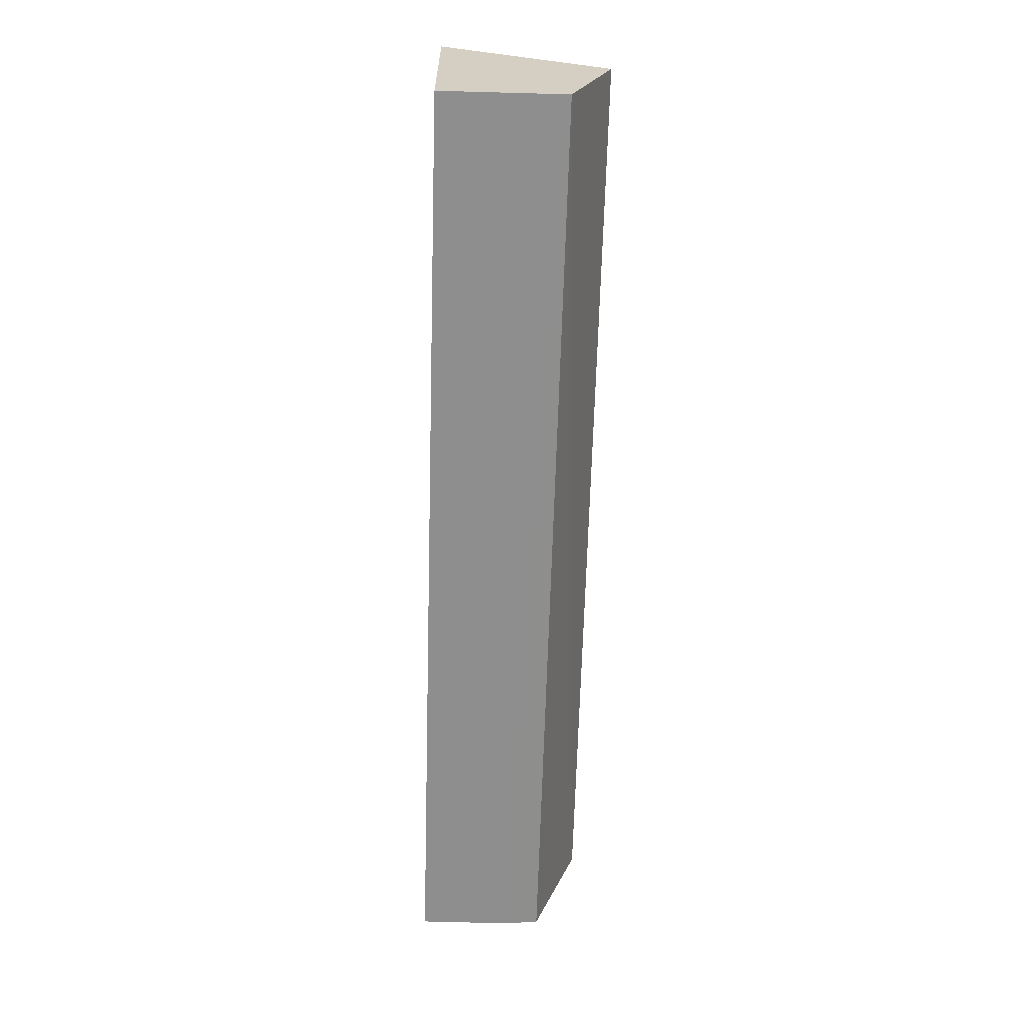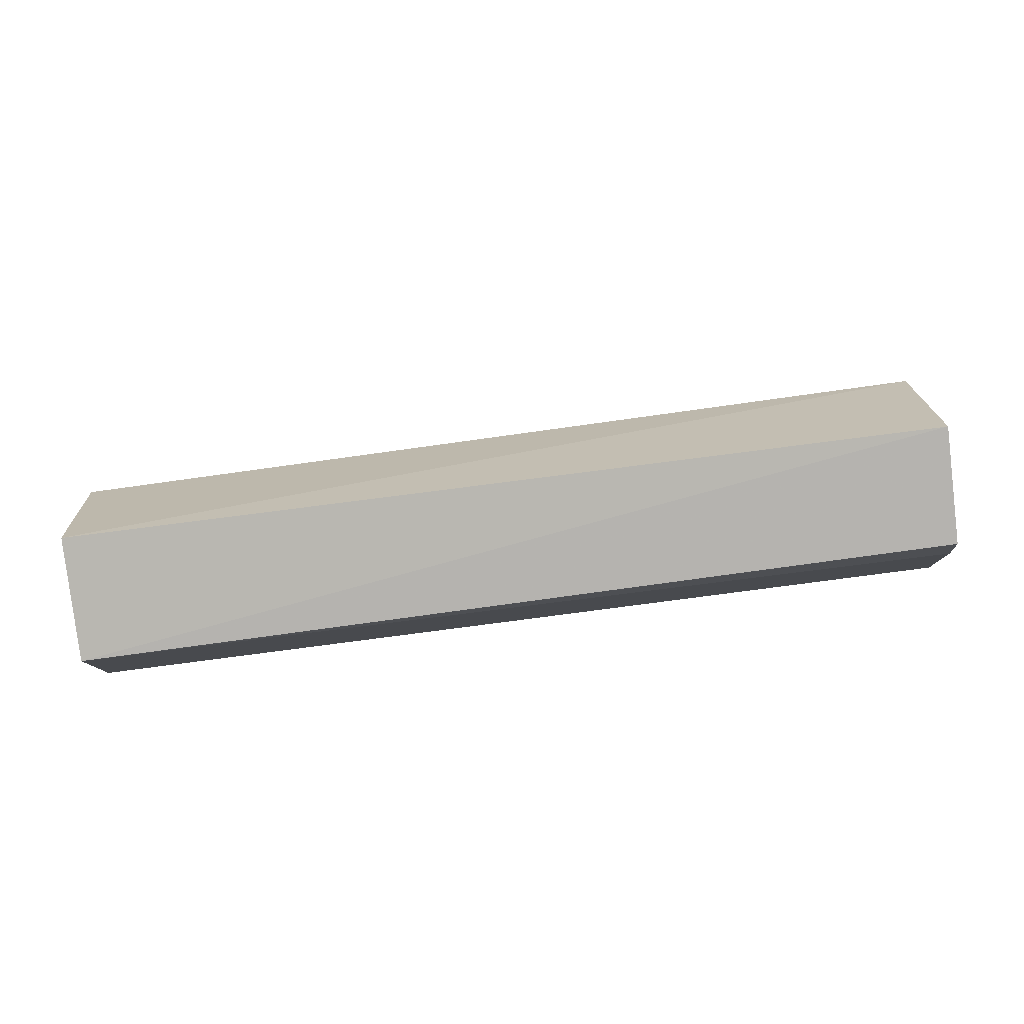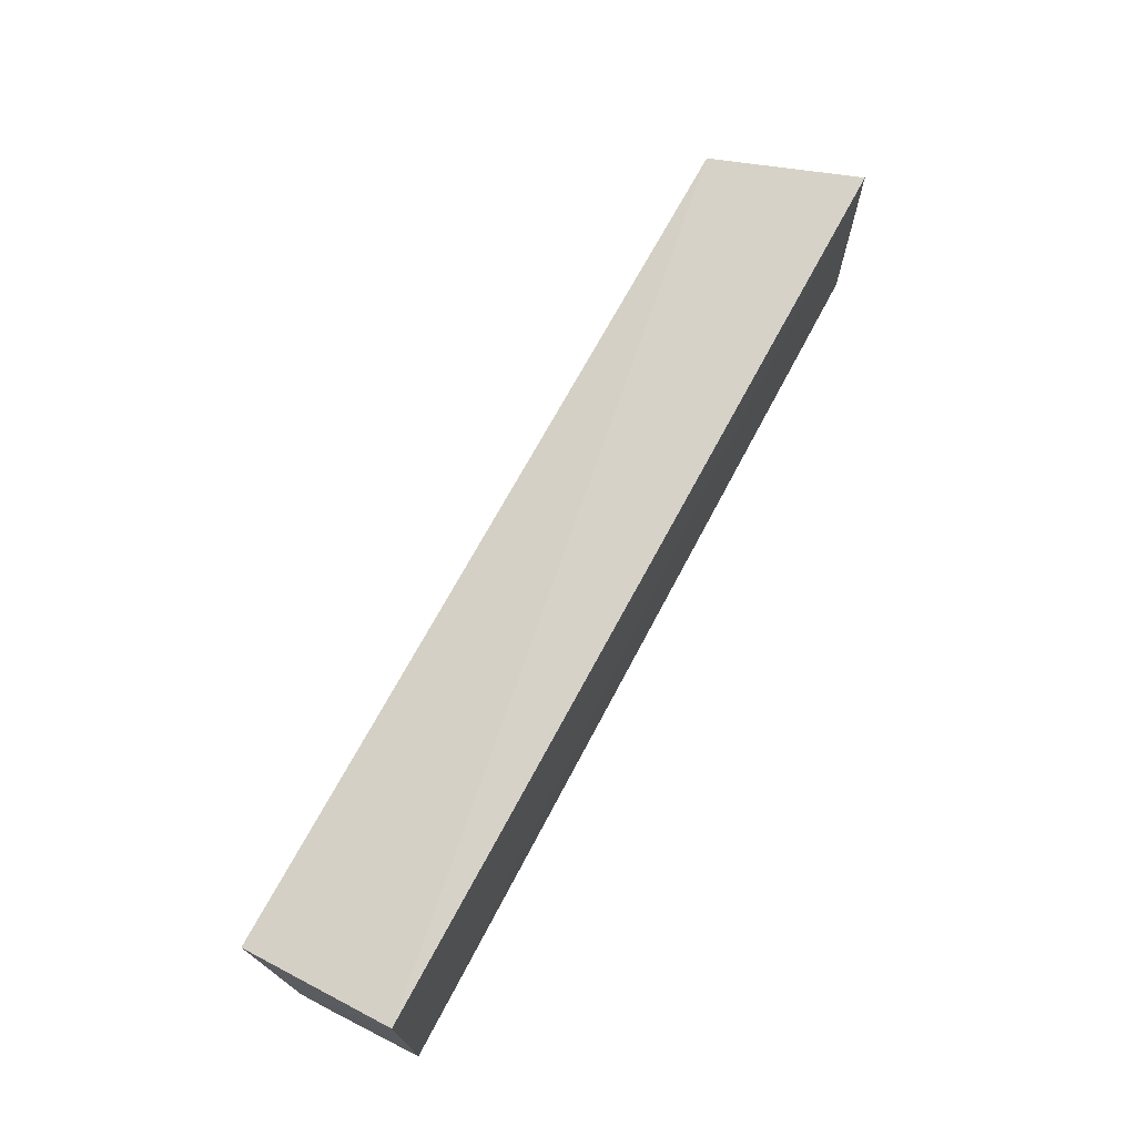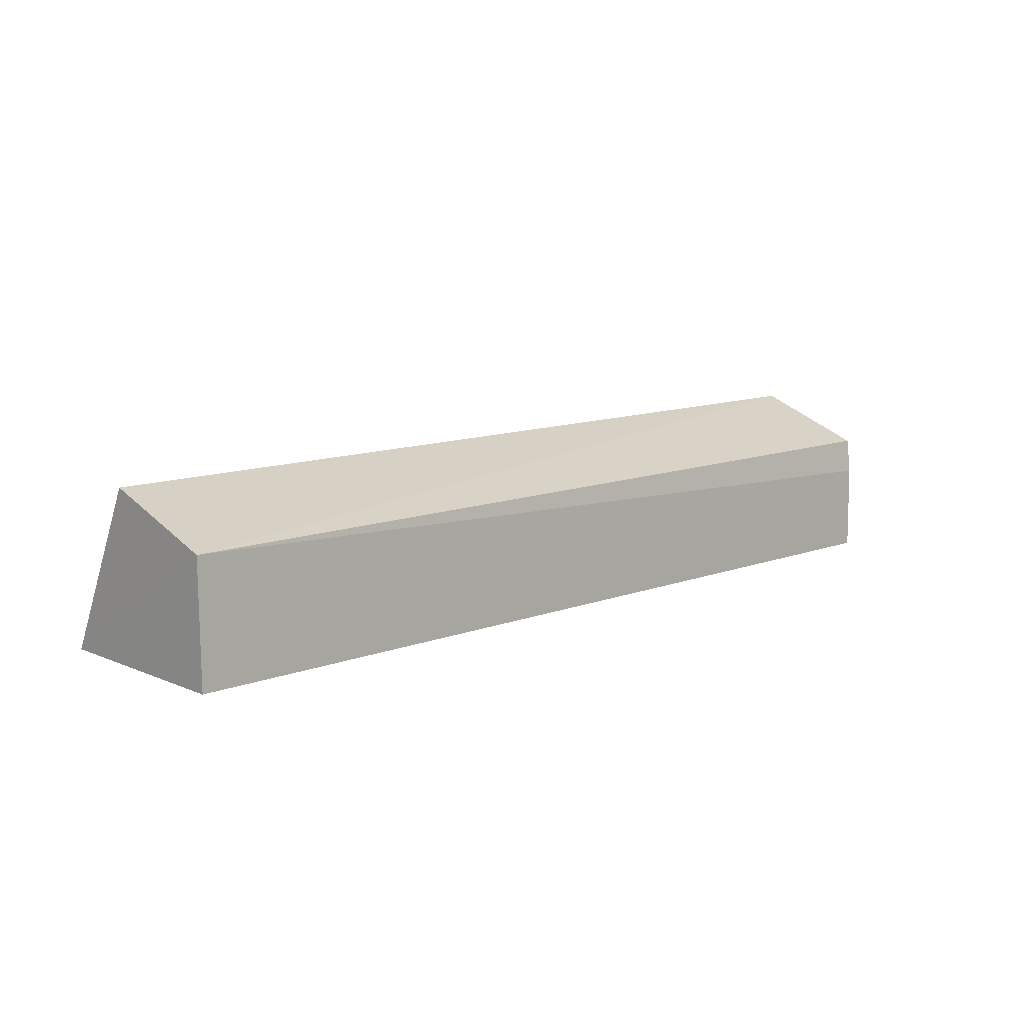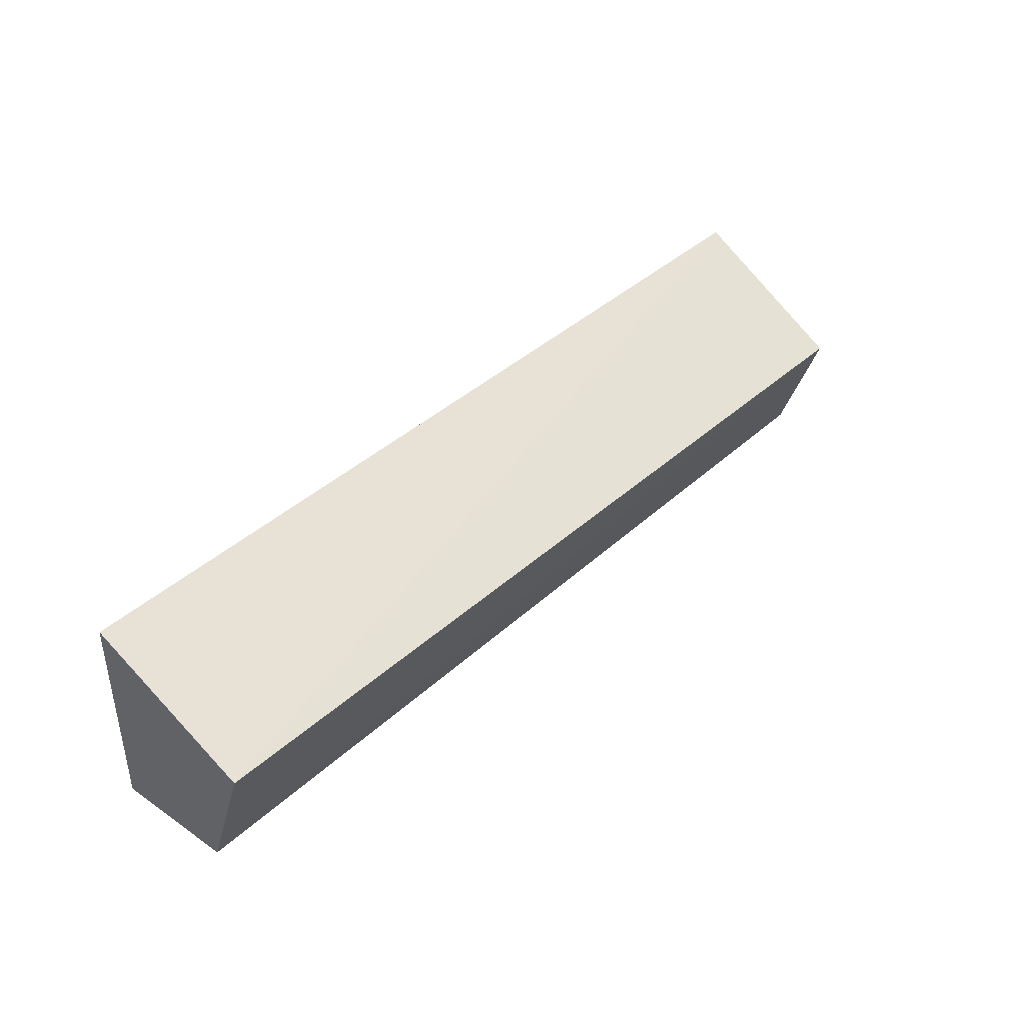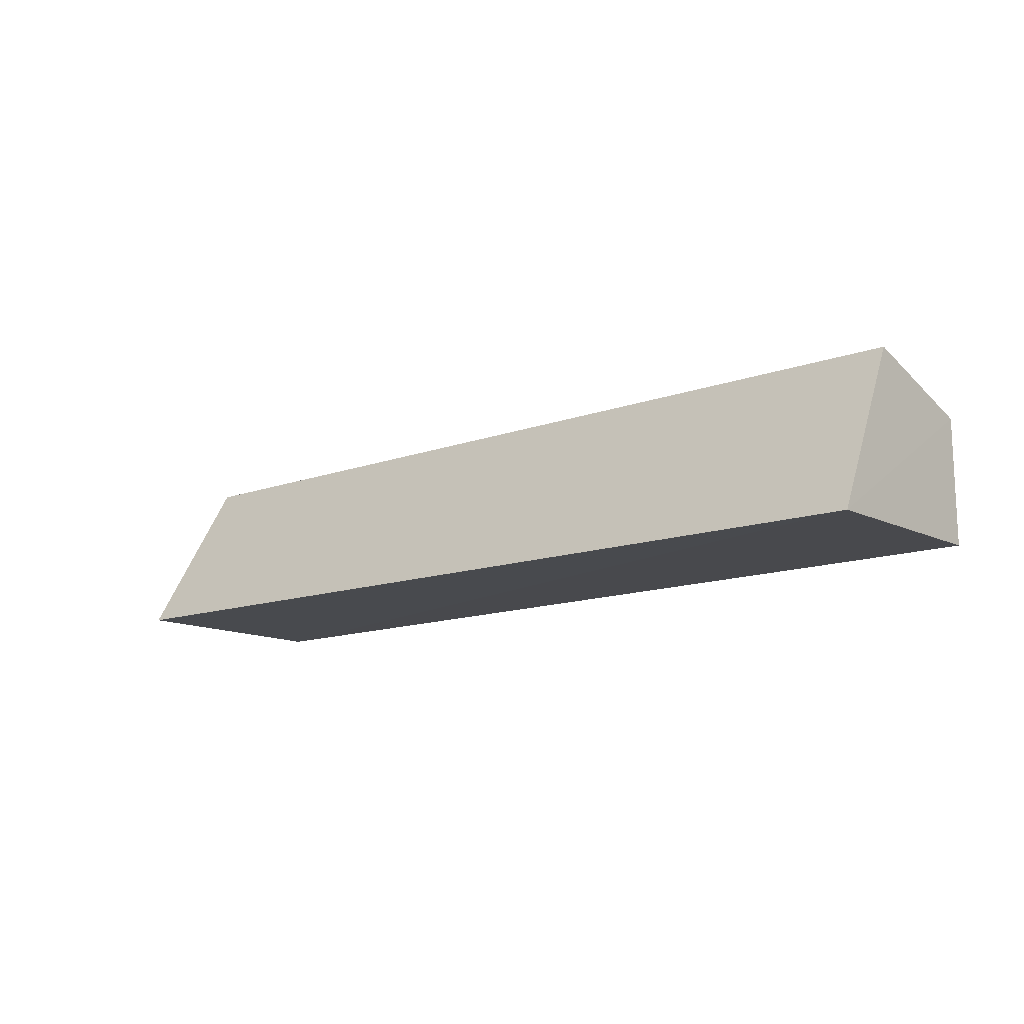
<metadata>
{"format":"obj","ext":"obj","renderer":"f3d","projection":"perspective","resolution":1024,"background":"white","views":[{"elev":-65.0,"azim":88.3,"up":"+Z"},{"elev":79.8,"azim":172.7,"up":"+Y"},{"elev":68.3,"azim":-62.3,"up":"+Z"},{"elev":11.1,"azim":137.2,"up":"+Y"},{"elev":38.6,"azim":131.1,"up":"+Z"},{"elev":-12.8,"azim":41.2,"up":"+Y"}]}
</metadata>
<code>
v 0.001094 0.05114 0.01497
v 0.0009762 0.05122 0.0009839
v 0.0009782 0.06242 0.009489
v -0.0617 0.05965 0.00149
v -0.06157 0.05119 0.001046
v 0.0009753 0.05958 0.001092
v -0.06219 0.05137 0.01564
v -0.06165 0.06261 0.009458
v -0.06167 0.05722 0.001175
f 5 2 1
f 6 2 5
f 6 1 2
f 6 3 1
f 7 1 3
f 7 5 1
f 8 6 4
f 8 3 6
f 8 7 3
f 8 4 7
f 9 6 5
f 9 4 6
f 9 7 4
f 9 5 7

</code>
